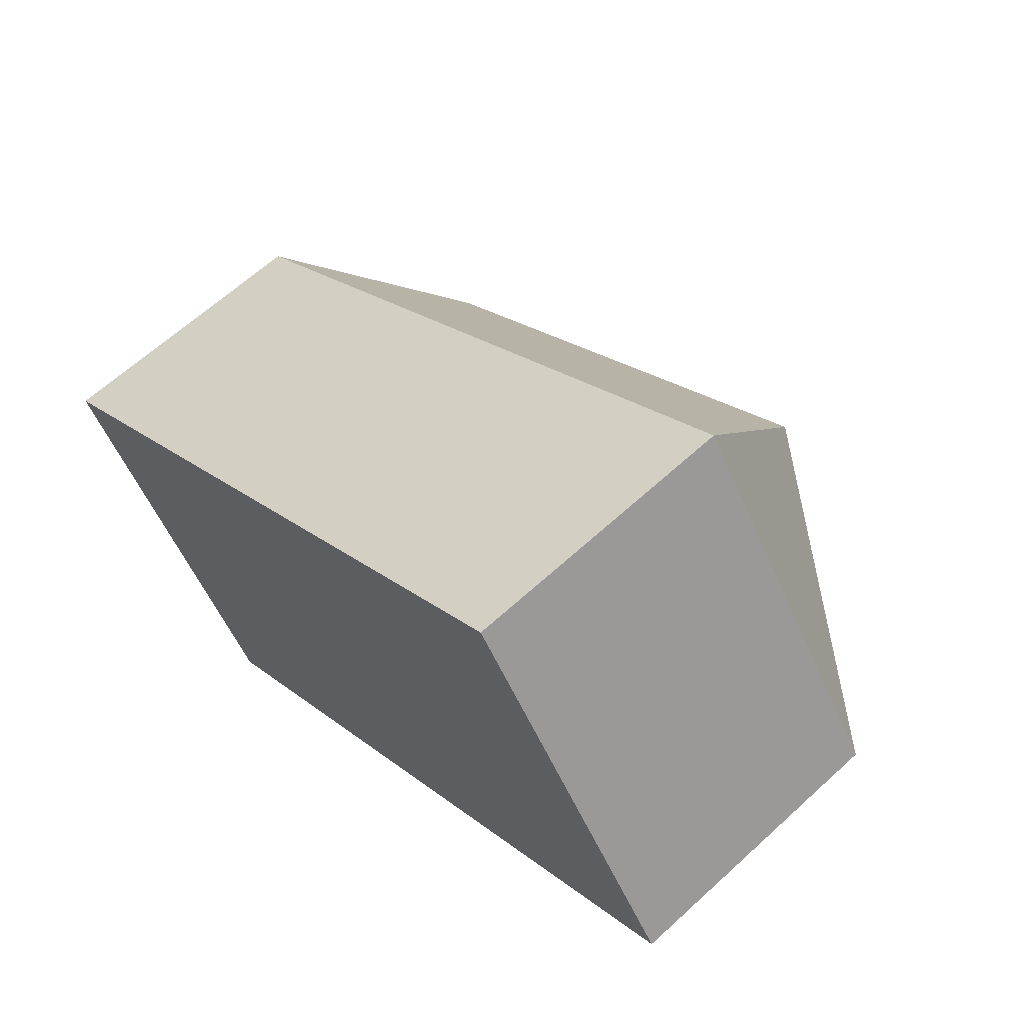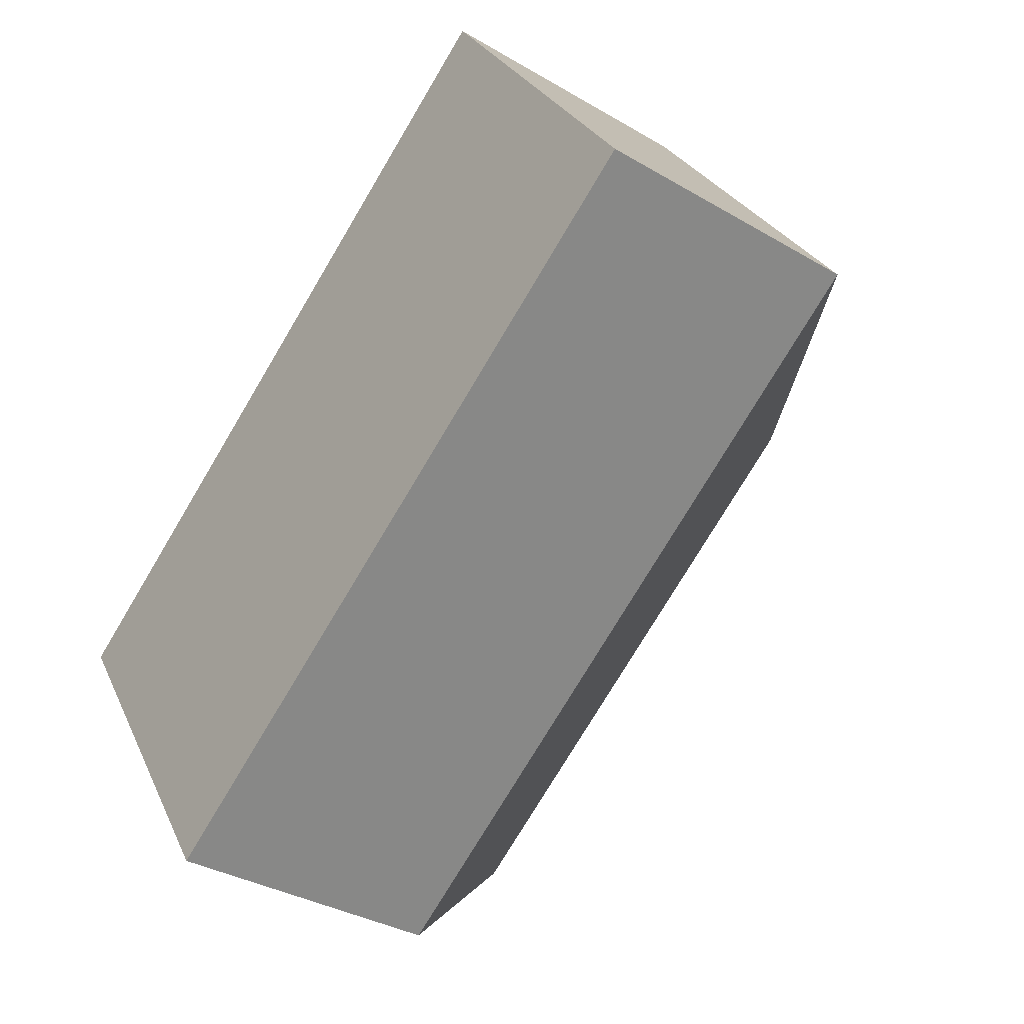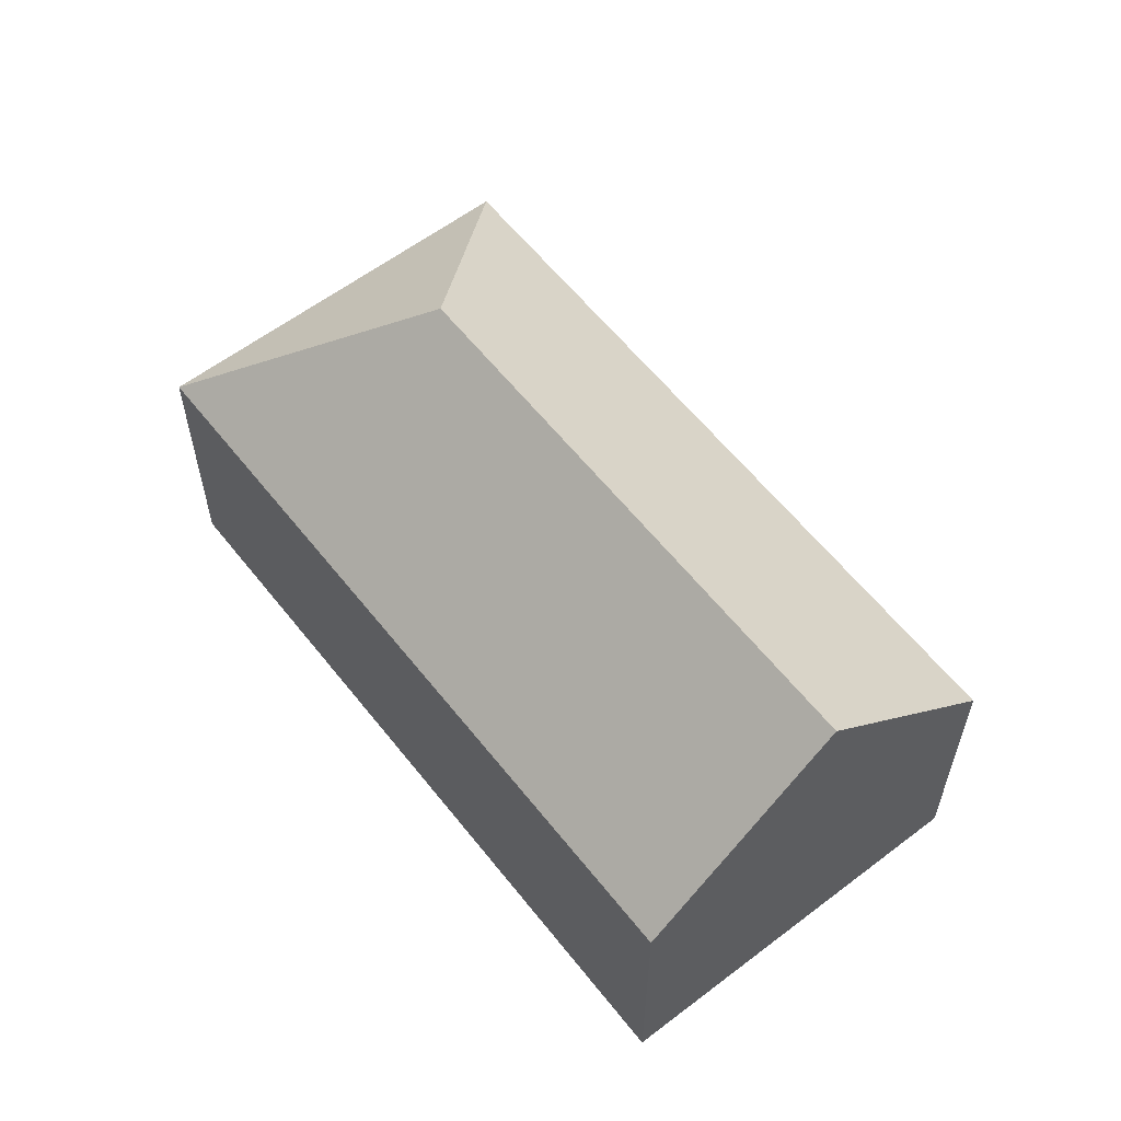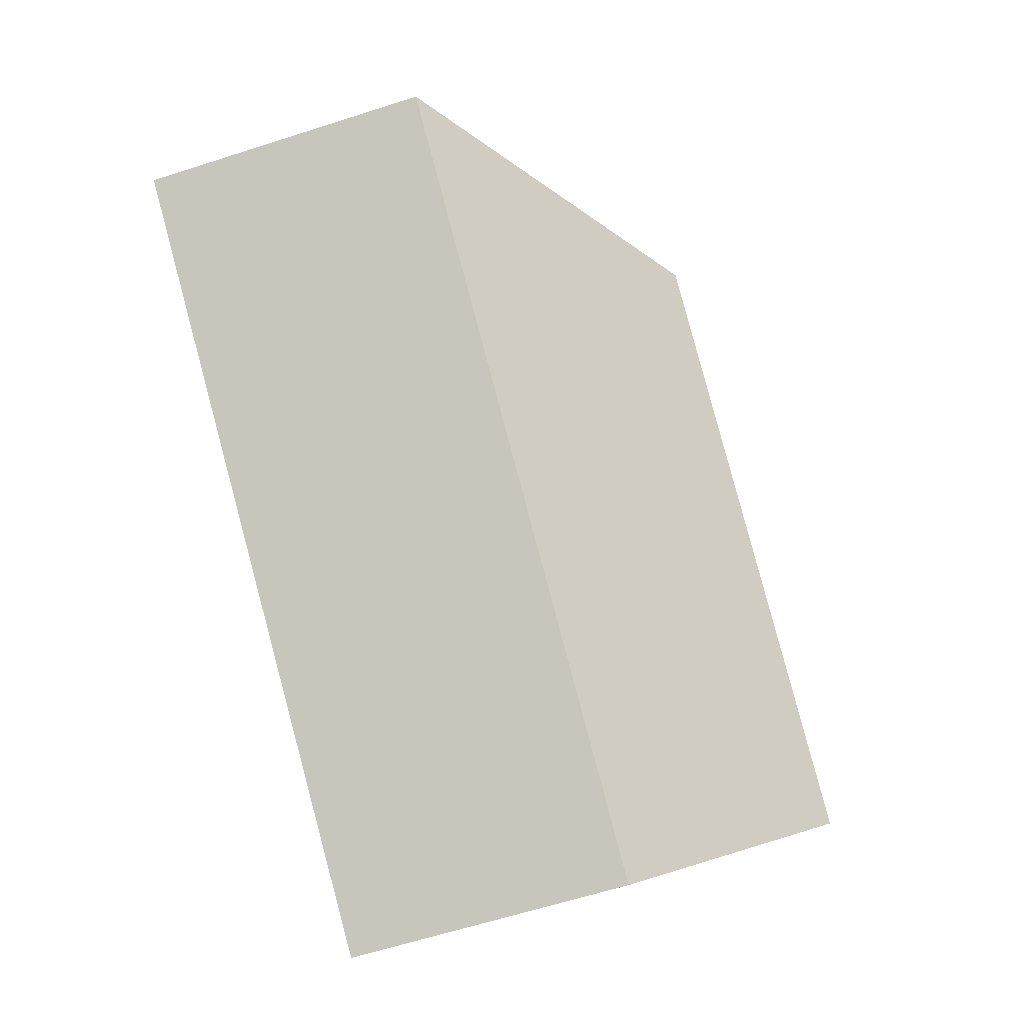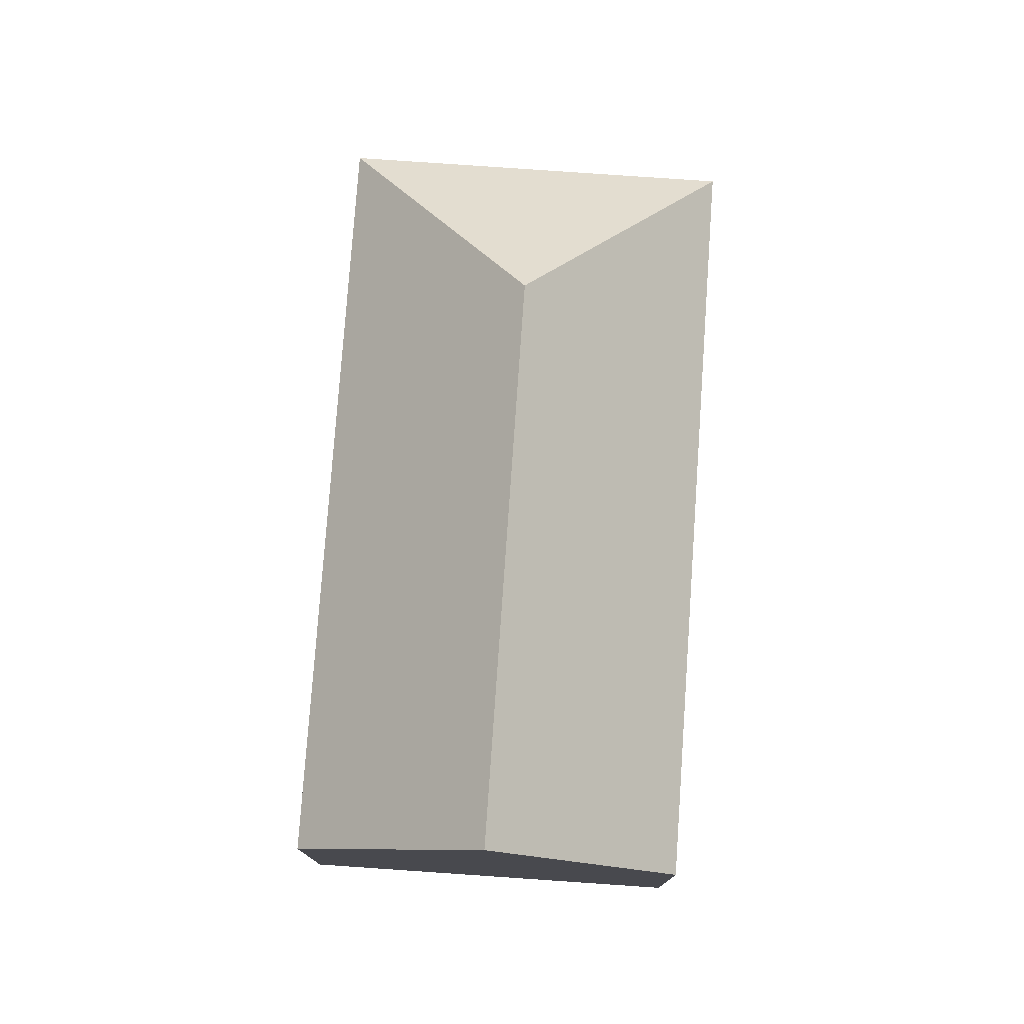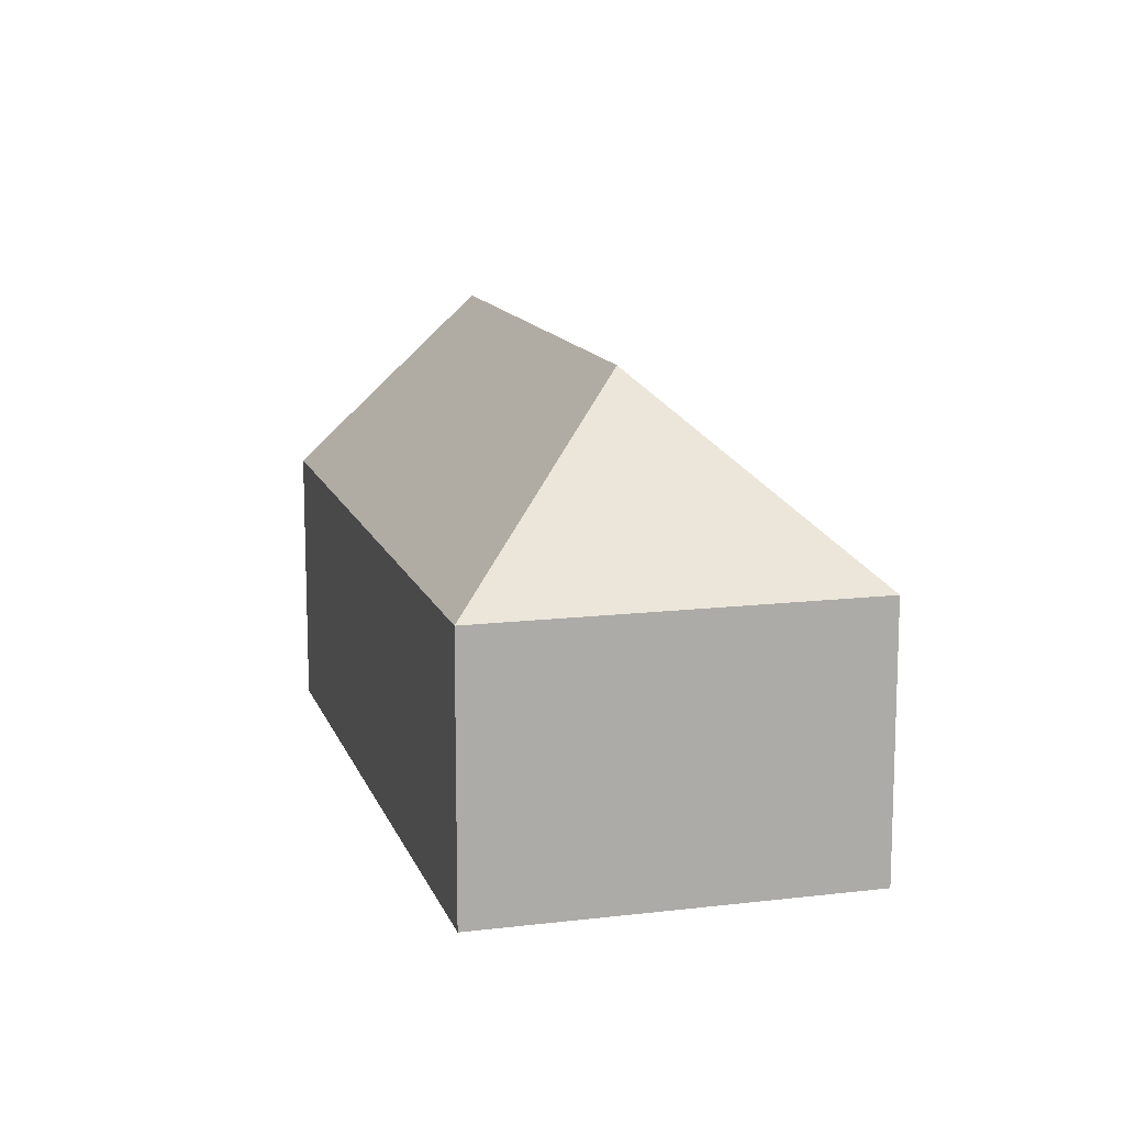
<metadata>
{"format":"obj","ext":"obj","renderer":"f3d","projection":"perspective","resolution":1024,"background":"white","views":[{"elev":63.1,"azim":47.1,"up":"+Z"},{"elev":-34.5,"azim":51.7,"up":"+Z"},{"elev":59.5,"azim":-162.4,"up":"+Y"},{"elev":-61.7,"azim":108.2,"up":"+Z"},{"elev":77.3,"azim":-120.4,"up":"+Y"},{"elev":13.0,"azim":40.2,"up":"+Y"}]}
</metadata>
<code>
v  2.899 11.74 -4.249
v  22.35 7.026 2.806
v  5.805 7.026 -8.51
v  15.18 11.74 4.149
v  0 7.039 4.31e-16
v  16.51 7.017 11.32
v  5.805 5.211e-16 -8.51
v  2.899 2.602e-16 -4.249
v  0 0 0
v  16.51 -6.934e-16 11.32
v  22.35 -1.718e-16 2.806
g defaultobject
f 1 2 3
f 2 1 4
f 5 4 1
f 4 5 6
f 4 6 2
f 3 5 1
f 5 3 7
f 5 7 8
f 5 8 9
f 9 6 5
f 6 9 10
f 6 11 2
f 11 6 10
f 11 3 2
f 3 11 7
f 8 10 9
f 10 8 7
f 10 7 11

</code>
